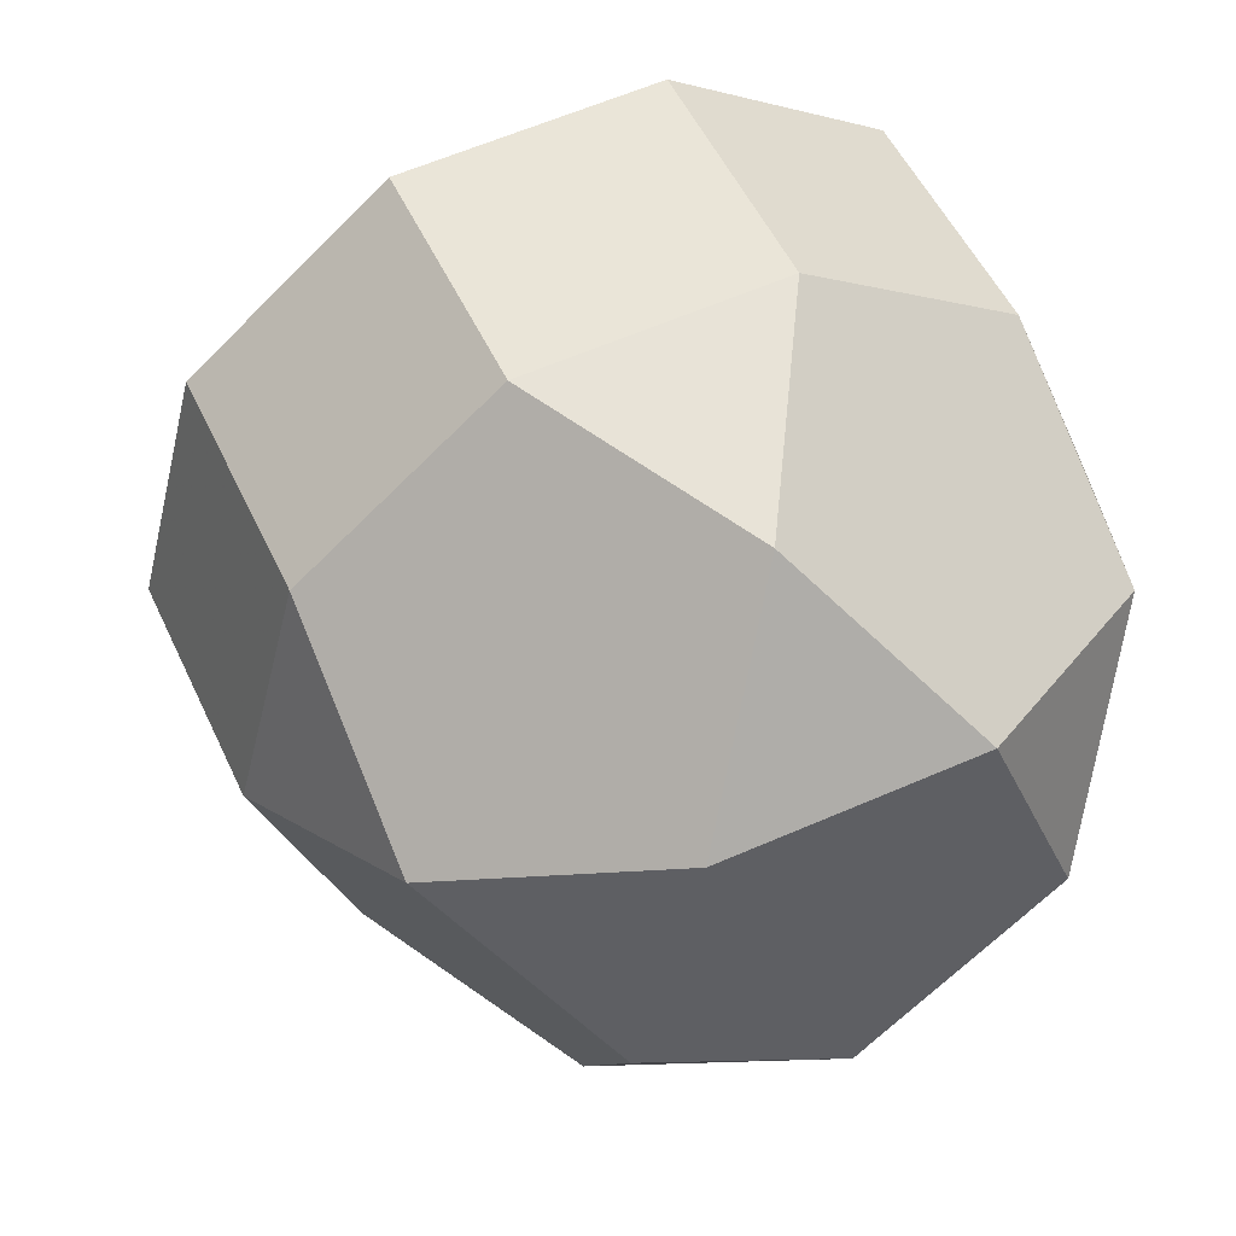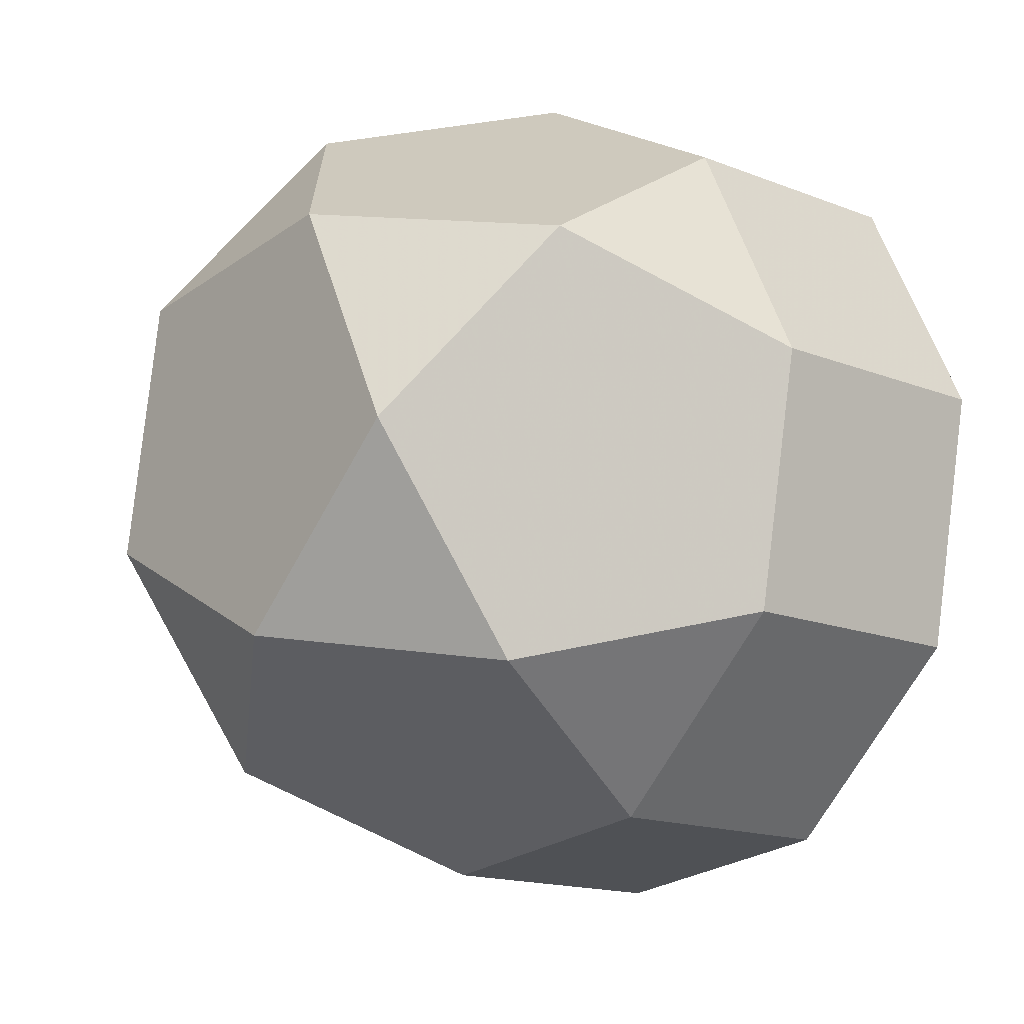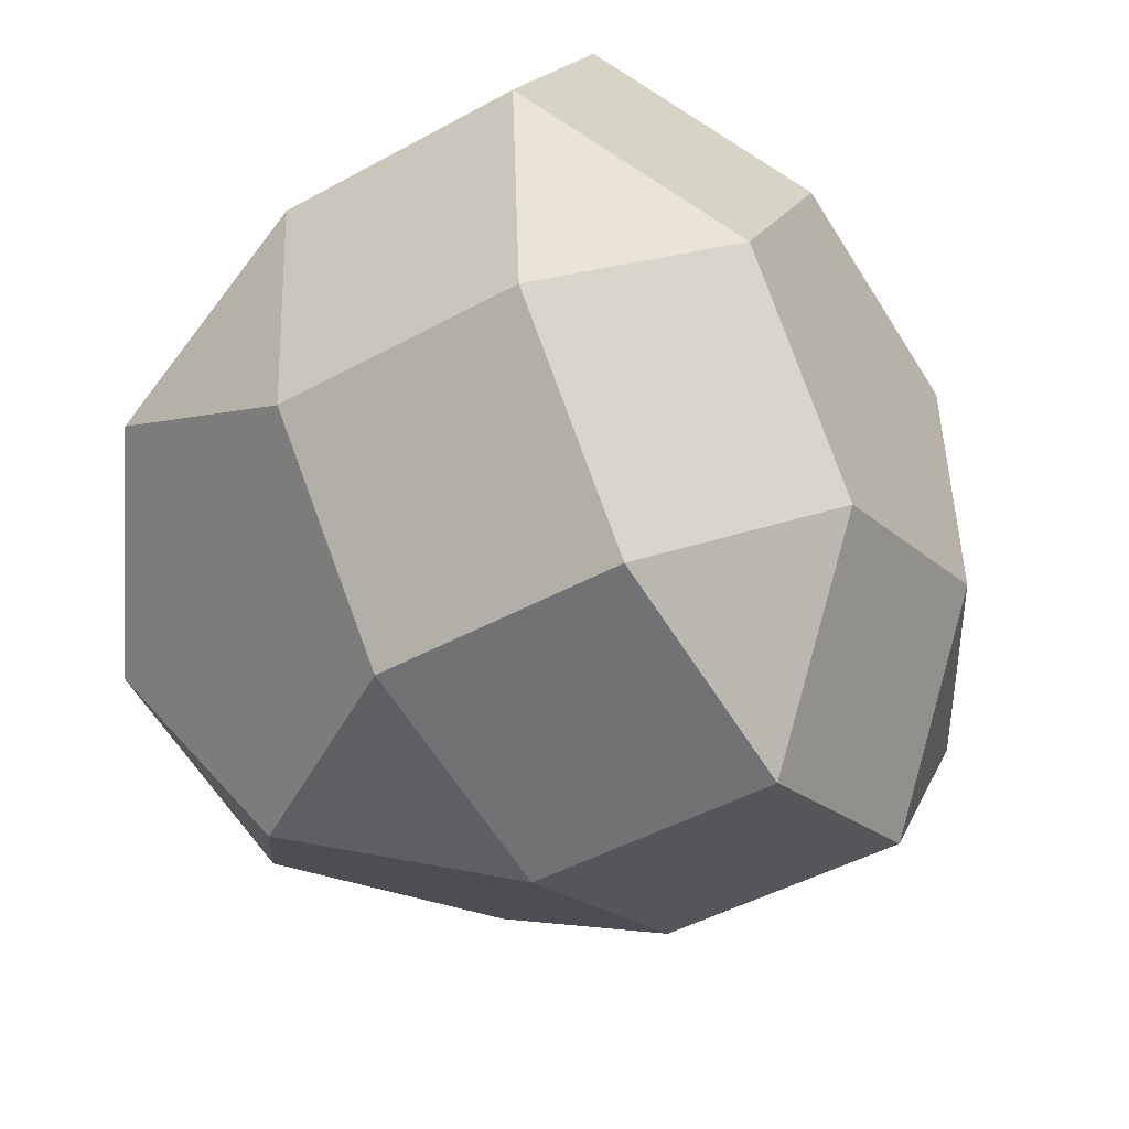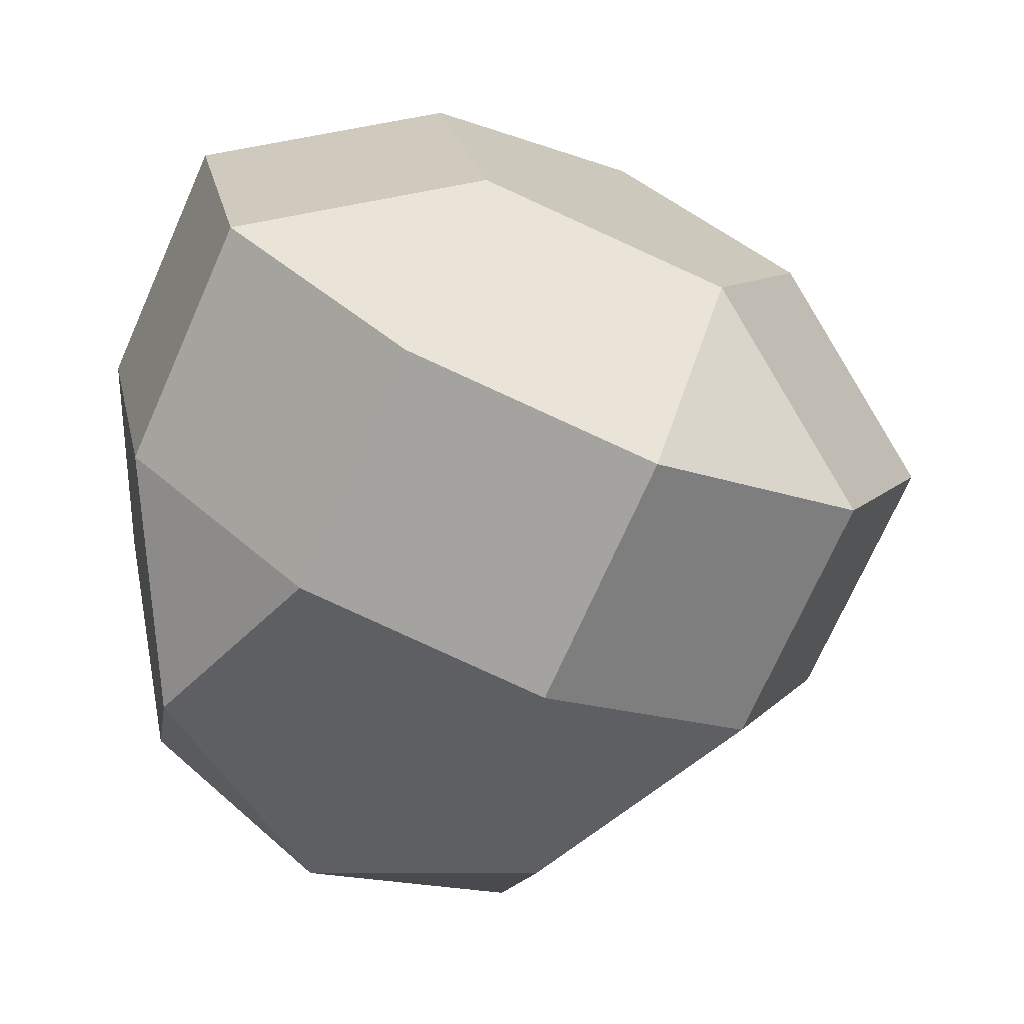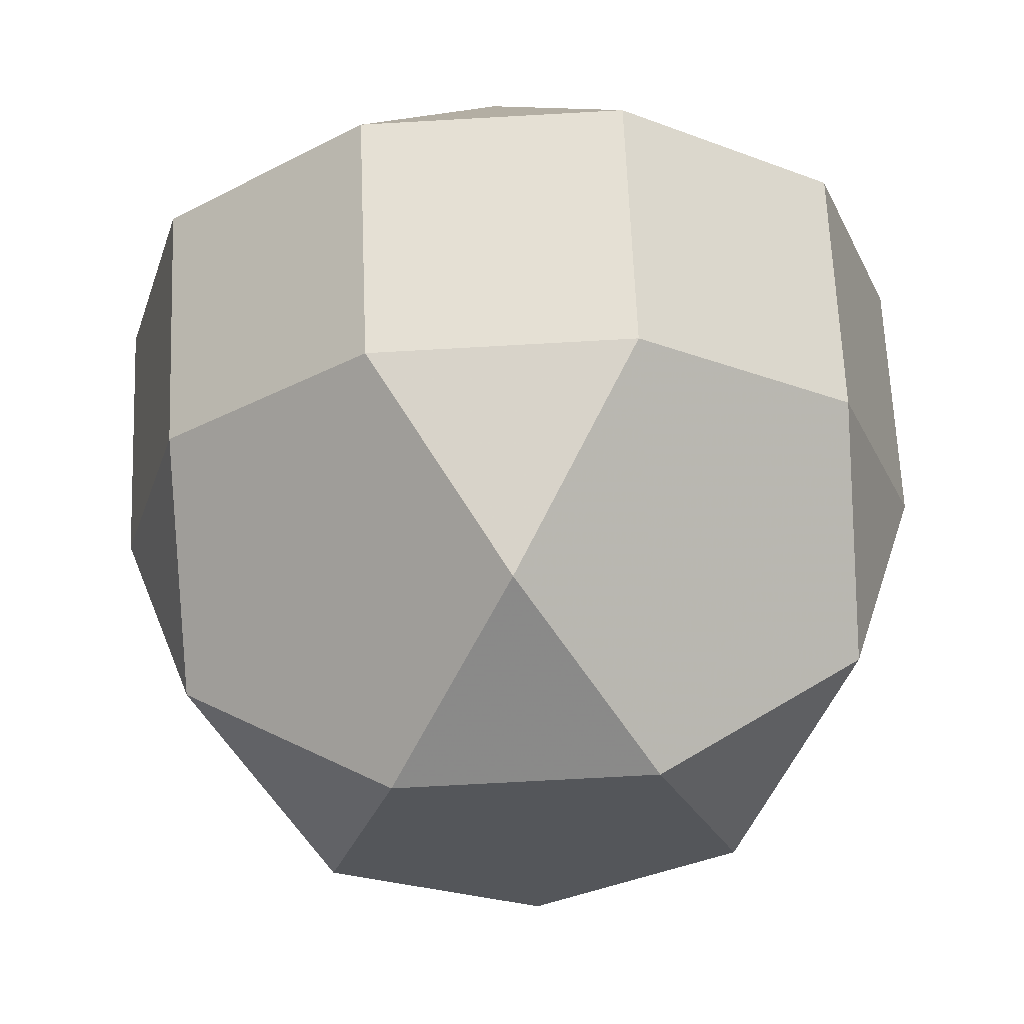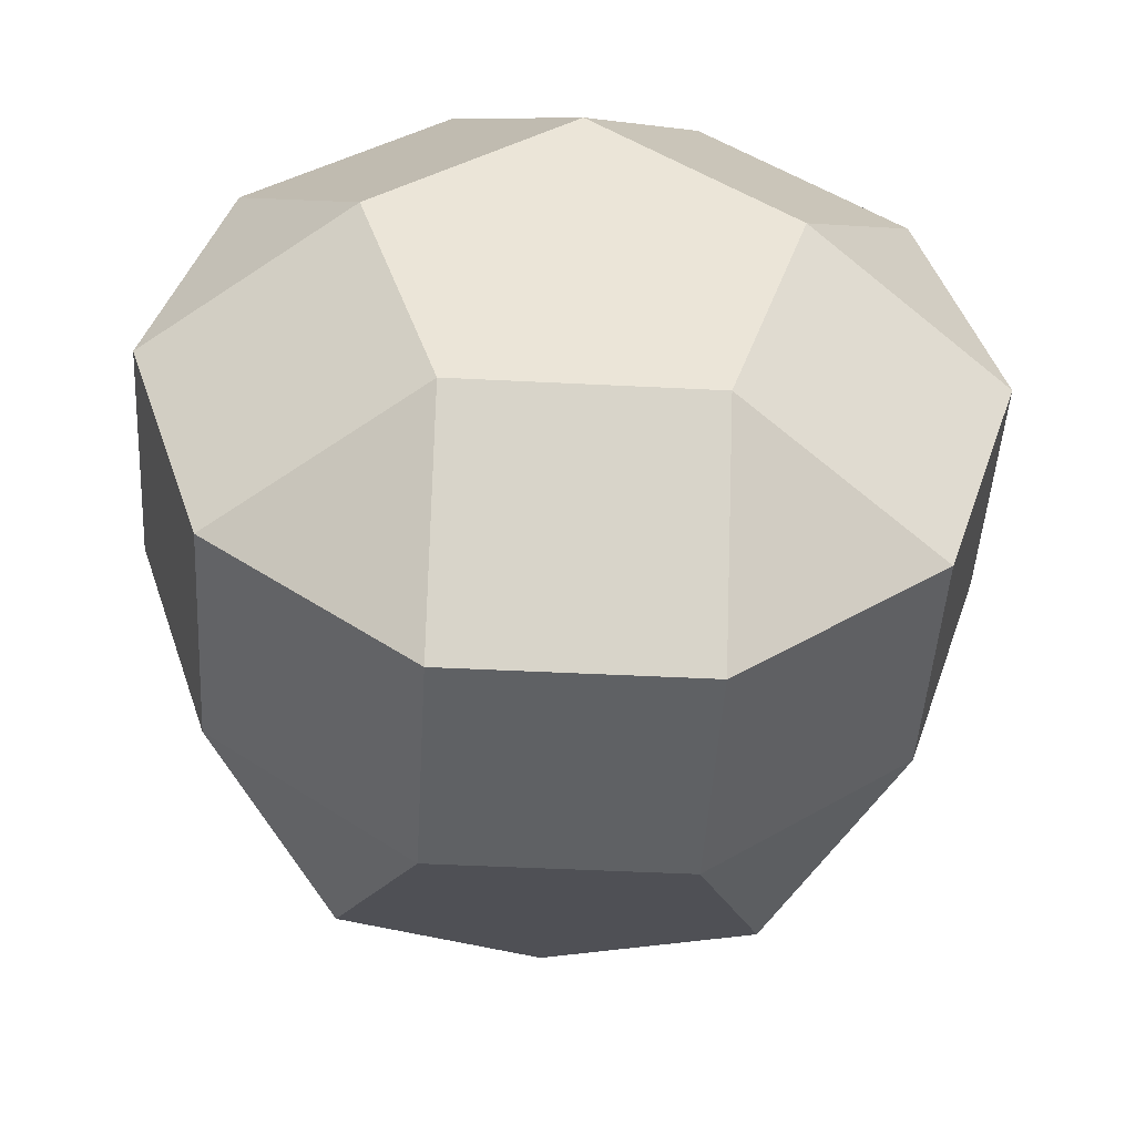
<metadata>
{"format":"obj","ext":"obj","renderer":"f3d","projection":"perspective","resolution":1024,"background":"white","views":[{"elev":-33.3,"azim":-26.1,"up":"+Y"},{"elev":8.9,"azim":70.5,"up":"+Z"},{"elev":-73.2,"azim":139.3,"up":"+Z"},{"elev":11.9,"azim":155.5,"up":"+Y"},{"elev":-1.3,"azim":45.2,"up":"+Y"},{"elev":19.6,"azim":-137.1,"up":"+Y"}]}
</metadata>
<code>
v -1.045 0.1614 0.03637
v -0.9194 0.04392 -0.5218
v -0.8557 -0.3692 0.1906
v -0.8304 0.3822 0.5327
v -0.73 -0.4867 -0.3676
v -0.7114 0.5289 -0.2715
v -0.6411 -0.1483 0.6869
v -0.5444 -0.8445 0.05512
v -0.5014 0.07476 -0.9287
v -0.4968 0.7498 0.2248
v -0.3575 0.6222 0.7775
v -0.3121 -0.4558 -0.7744
v -0.2935 0.5598 -0.6783
v -0.1972 -0.4871 0.8581
v -0.1682 0.09159 0.9318
v -0.1374 -0.9173 0.4677
v -0.01175 -1.035 -0.09051
v 0.04913 0.2421 -1.029
v 0.05372 0.9172 0.1247
v 0.1318 -0.7946 -0.6032
v 0.1794 0.7997 -0.4335
v 0.193 0.7895 0.6774
v 0.2385 -0.2885 -0.8745
v 0.3355 -0.6774 0.7125
v 0.3824 0.2589 0.8317
v 0.522 0.482 -0.7839
v 0.5388 -0.8674 -0.1906
v 0.611 0.8204 0.2705
v 0.6937 -0.2163 0.6961
v 0.7114 -0.04853 -0.6297
v 0.7366 0.7029 -0.2876
v 0.7534 -0.6466 0.3057
v 0.8003 0.2898 0.4248
v 0.897 -0.4064 -0.207
v 0.926 0.1723 -0.1334
f 10 4 11
f 19 22 28
f 21 31 26
f 13 18 9
f 6 2 1
f 16 8 17
f 8 3 5
f 17 20 27
f 20 12 23
f 27 34 32
f 34 30 35
f 32 29 24
f 29 33 25
f 24 14 16
f 14 15 7
f 10 6 1 4
f 19 10 11 22
f 21 19 28 31
f 13 21 26 18
f 6 13 9 2
f 26 30 23 18
f 18 23 12 9
f 9 12 5 2
f 2 5 3 1
f 1 3 7 4
f 4 7 15 11
f 11 15 25 22
f 22 25 33 28
f 28 33 35 31
f 31 35 30 26
f 6 10 19 21 13
f 16 17 27 32 24
f 16 14 7 3 8
f 17 8 5 12 20
f 27 20 23 30 34
f 32 34 35 33 29
f 24 29 25 15 14

</code>
